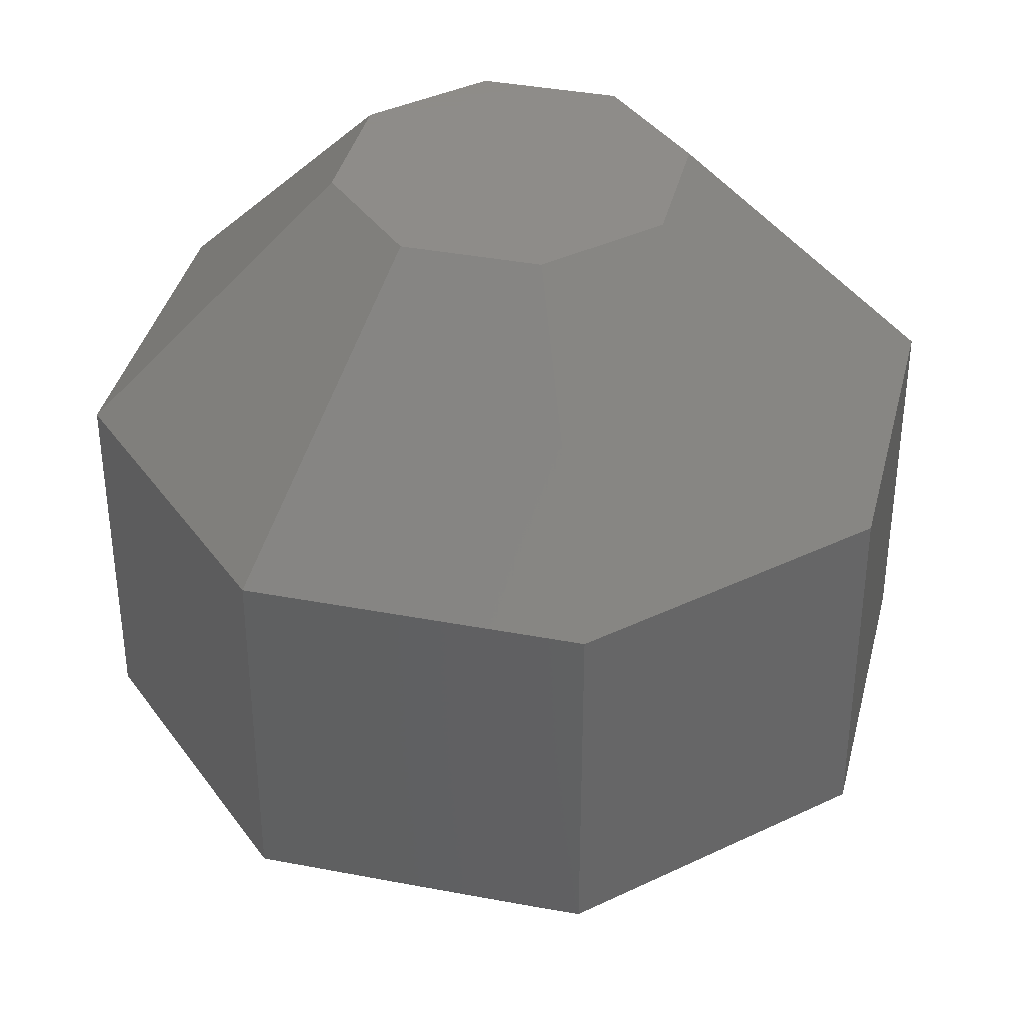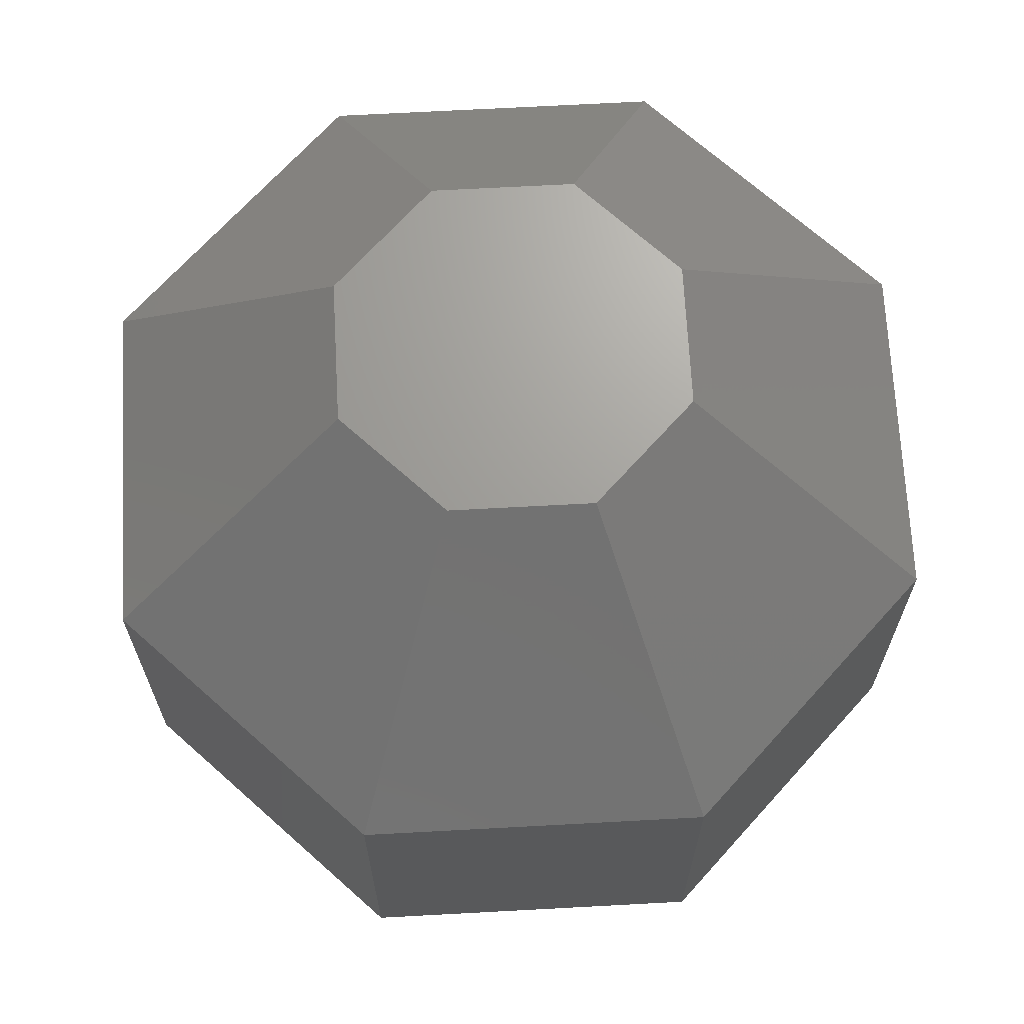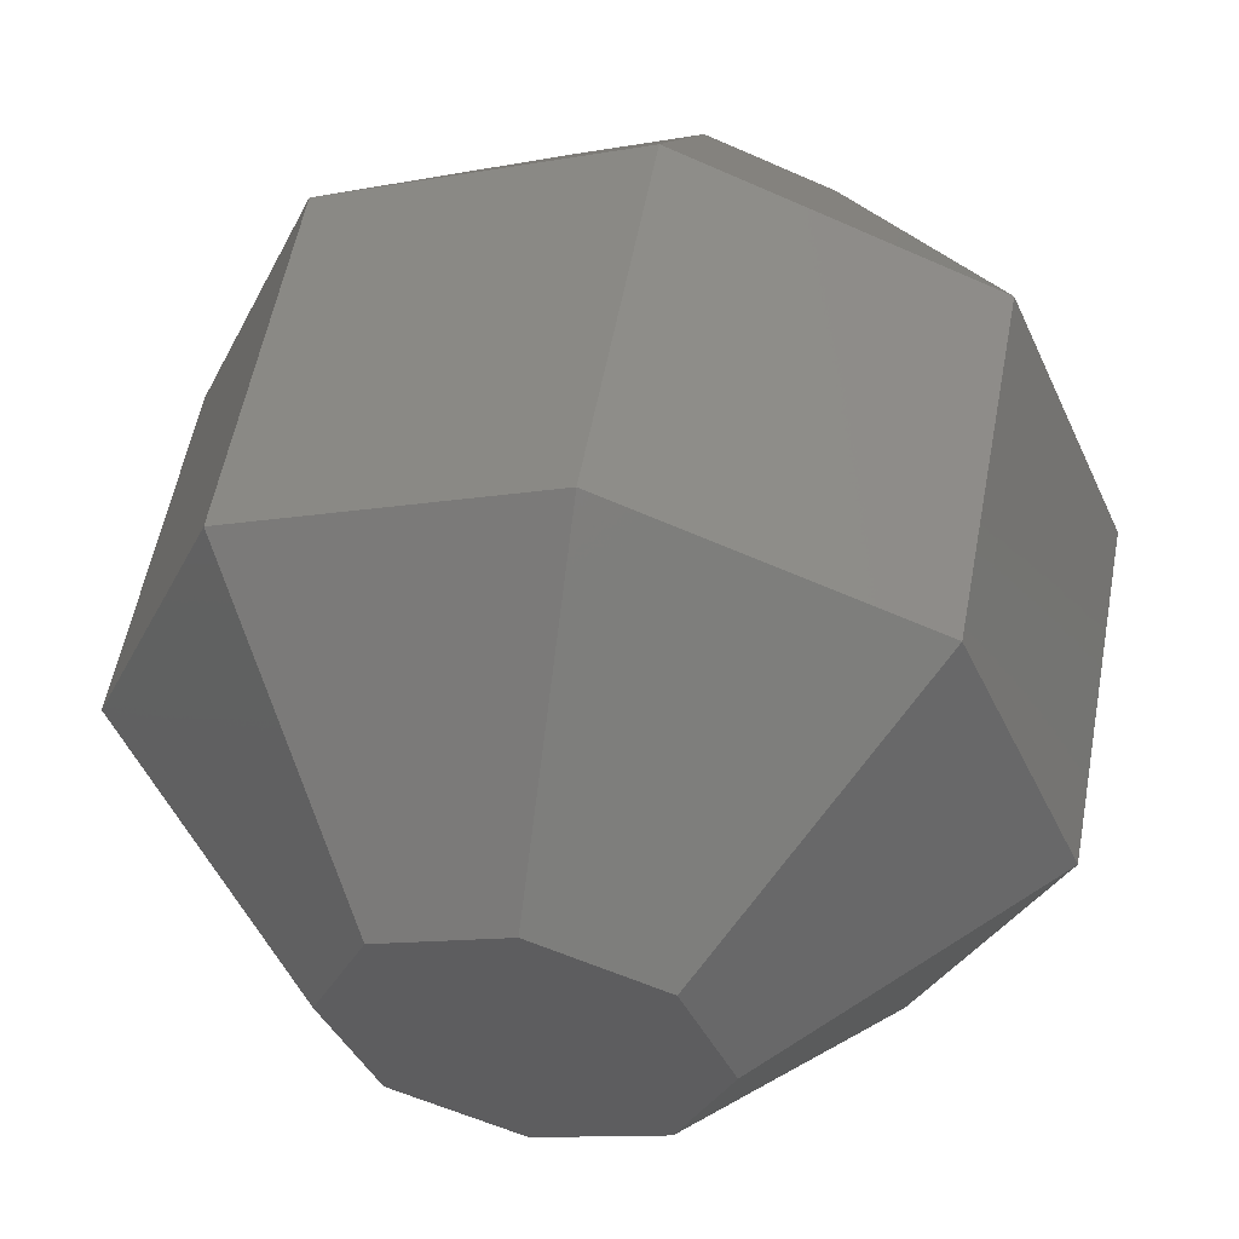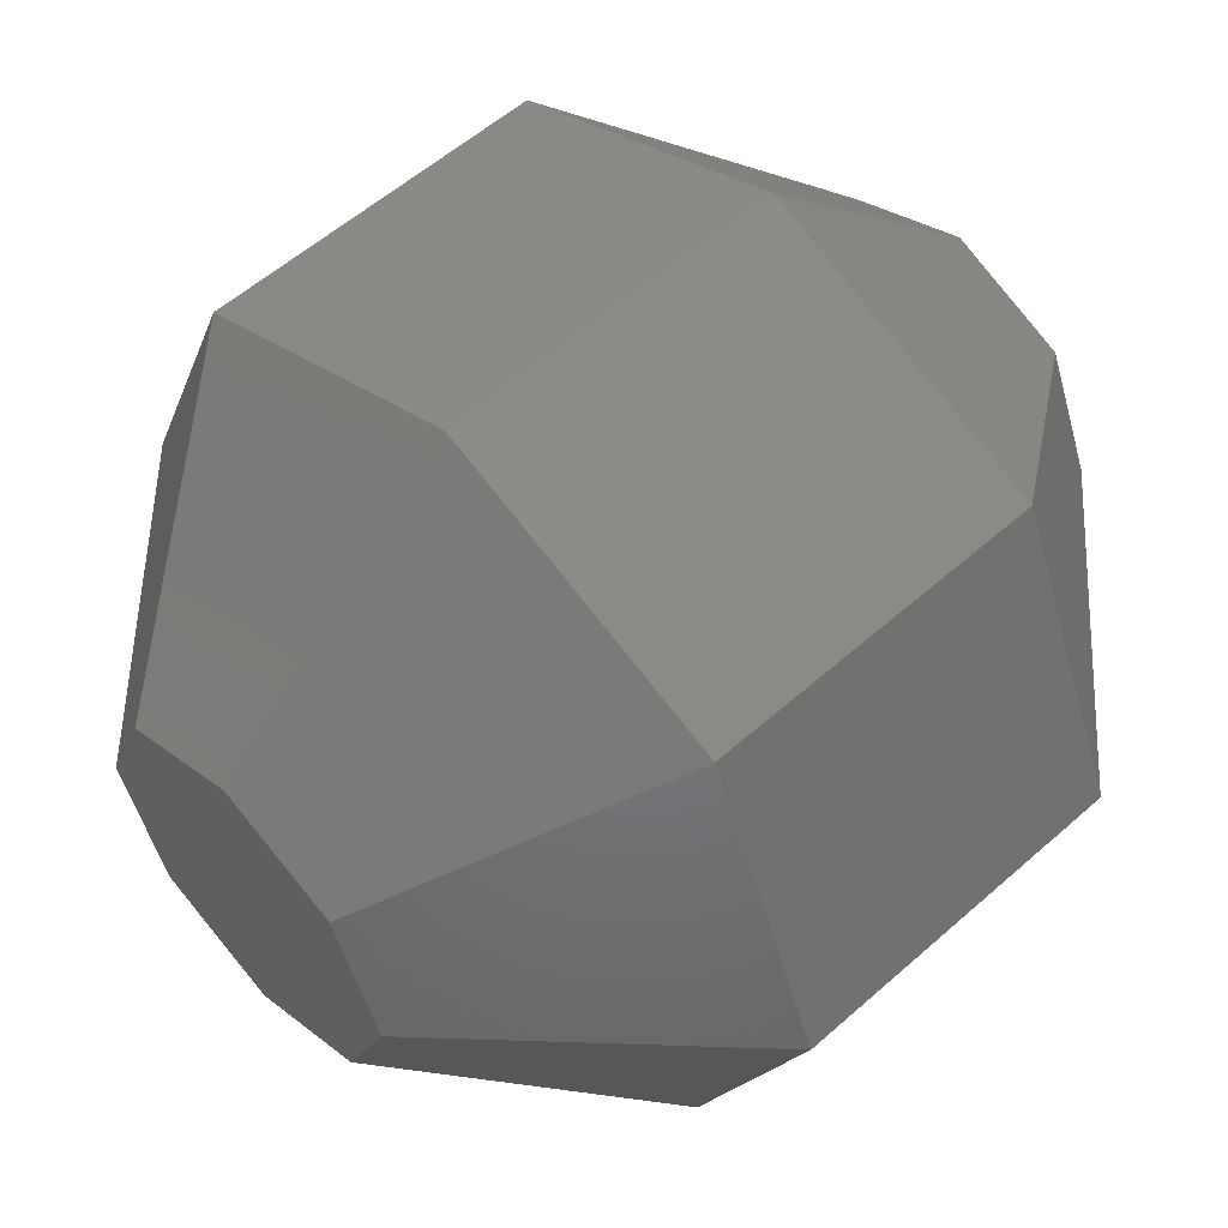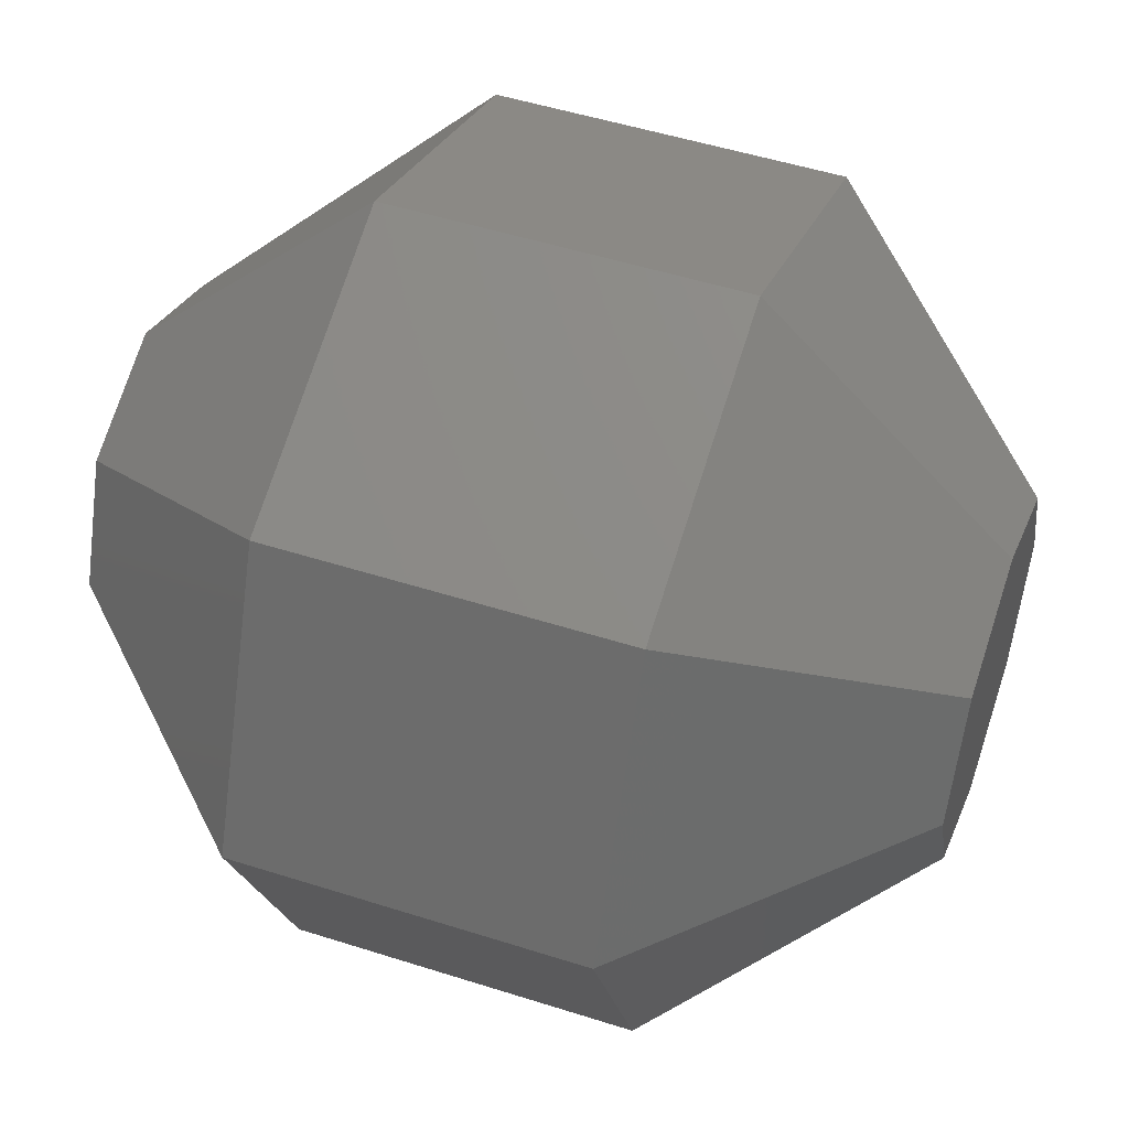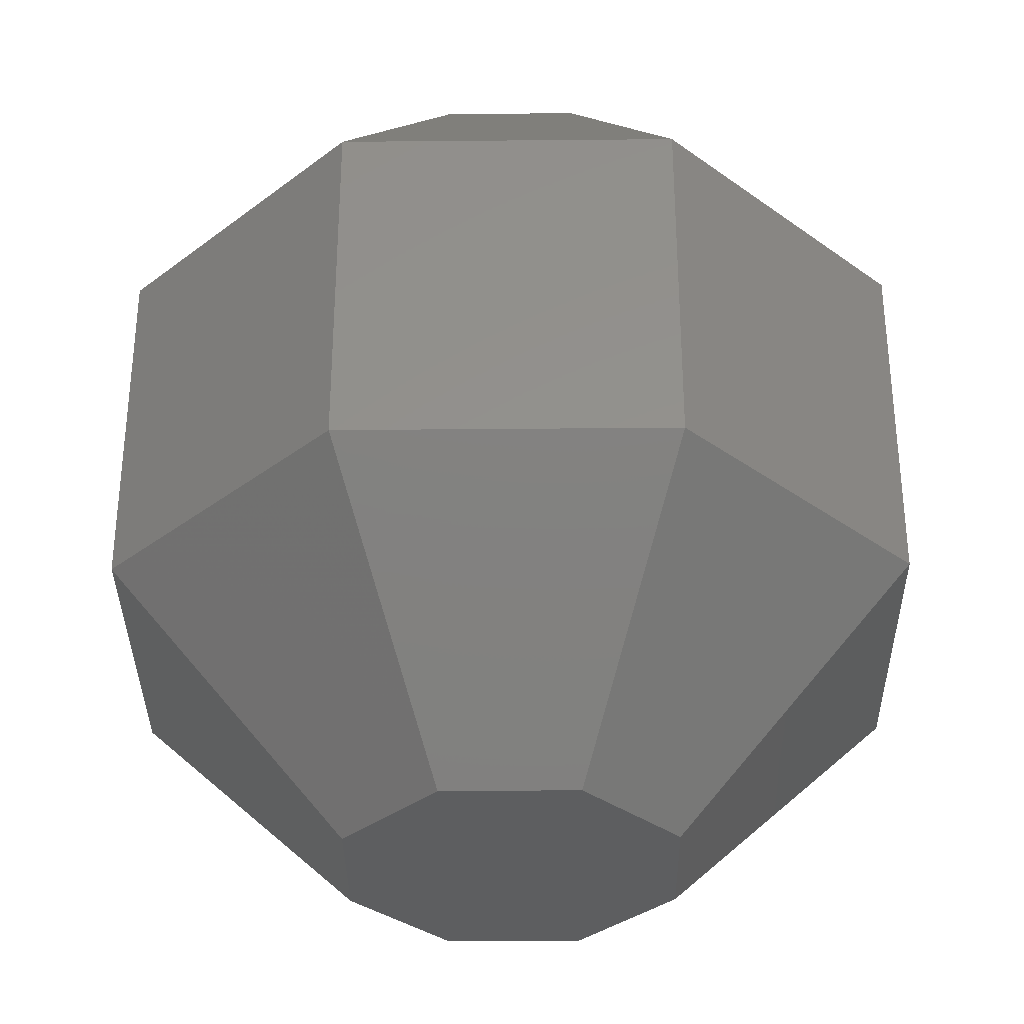
<metadata>
{"format":"stl","ext":"stl","renderer":"f3d","projection":"perspective","resolution":1024,"background":"white","views":[{"elev":38.0,"azim":81.1,"up":"+Z"},{"elev":68.5,"azim":109.4,"up":"+Z"},{"elev":55.4,"azim":-169.5,"up":"+Y"},{"elev":55.8,"azim":-133.0,"up":"+Y"},{"elev":50.1,"azim":-70.6,"up":"+Y"},{"elev":-34.3,"azim":-21.8,"up":"+Z"}]}
</metadata>
<code>
# stl→obj: 64 verts, 120 faces
v -2.613 -2.613 2.165
v -3.696 0 2.165
v -1.082 -1.082 0
v -1.531 0 0
v -2.613 2.613 2.165
v -3.696 0 5.226
v -2.613 2.613 5.226
v -2.613 -2.613 5.226
v 0 -3.696 2.165
v 0 -1.531 0
v 0 -3.696 5.226
v -1.082 1.082 0
v 0 1.531 0
v 1.082 1.082 0
v 1.531 0 0
v 1.082 -1.082 0
v 0 3.696 2.165
v 0 3.696 5.226
v 0 1.531 7.391
v -1.082 1.082 7.391
v -1.531 0 7.391
v -1.082 -1.082 7.391
v 2.613 -2.613 2.165
v 2.613 -2.613 5.226
v 0 -1.531 7.391
v 3.696 0 2.165
v 2.613 2.613 2.165
v 2.613 2.613 5.226
v 1.082 1.082 7.391
v 1.082 -1.082 7.391
v 1.531 0 7.391
v 3.696 0 5.226
v -2.352 -2.352 2.318
v -3.326 0 2.318
v -0.9742 -0.9742 0.3695
v -1.378 0 0.3695
v -2.352 2.352 2.318
v -3.326 0 5.073
v -2.352 2.352 5.073
v -2.352 -2.352 5.073
v 0 -3.326 2.318
v 0 -1.378 0.3695
v 0 -3.326 5.073
v -0.9742 0.9742 0.3695
v 0 1.378 0.3695
v 0.9742 0.9742 0.3695
v 1.378 0 0.3695
v 0.9742 -0.9742 0.3695
v 0 3.326 2.318
v 0 3.326 5.073
v 0 1.378 7.021
v -0.9742 0.9742 7.021
v -1.378 0 7.021
v -0.9742 -0.9742 7.021
v 2.352 -2.352 2.318
v 2.352 -2.352 5.073
v 0 -1.378 7.021
v 3.326 0 2.318
v 2.352 2.352 2.318
v 2.352 2.352 5.073
v 0.9742 0.9742 7.021
v 0.9742 -0.9742 7.021
v 1.378 0 7.021
v 3.326 0 5.073
f 1 2 3
f 3 2 4
f 4 2 5
f 2 6 5
f 5 6 7
f 2 1 6
f 6 1 8
f 9 1 10
f 10 1 3
f 8 1 9
f 11 8 9
f 4 12 3
f 3 12 13
f 3 13 14
f 3 14 15
f 3 15 16
f 3 16 10
f 4 5 12
f 12 5 17
f 5 7 17
f 17 7 18
f 18 7 19
f 19 7 20
f 7 6 20
f 20 6 21
f 21 6 8
f 21 8 22
f 22 8 11
f 23 9 16
f 16 9 10
f 11 9 23
f 24 11 23
f 25 22 11
f 25 11 24
f 23 16 15
f 23 15 26
f 15 14 26
f 26 14 27
f 14 13 27
f 27 13 17
f 13 12 17
f 17 18 27
f 27 18 28
f 28 18 29
f 18 19 29
f 20 21 22
f 30 20 25
f 25 20 22
f 31 20 30
f 29 20 31
f 19 20 29
f 24 23 26
f 32 24 26
f 30 25 24
f 32 30 24
f 26 27 28
f 32 26 28
f 28 31 32
f 28 29 31
f 31 30 32
f 33 34 35
f 35 34 36
f 36 34 37
f 34 38 37
f 37 38 39
f 34 33 38
f 38 33 40
f 41 33 42
f 42 33 35
f 40 33 41
f 43 40 41
f 36 44 35
f 35 44 45
f 35 45 46
f 35 46 47
f 35 47 48
f 35 48 42
f 36 37 44
f 44 37 49
f 37 39 49
f 49 39 50
f 50 39 51
f 51 39 52
f 39 38 52
f 52 38 53
f 53 38 40
f 53 40 54
f 54 40 43
f 55 41 48
f 48 41 42
f 43 41 55
f 56 43 55
f 57 54 43
f 57 43 56
f 55 48 47
f 55 47 58
f 47 46 58
f 58 46 59
f 46 45 59
f 59 45 49
f 45 44 49
f 49 50 59
f 59 50 60
f 60 50 61
f 50 51 61
f 52 53 54
f 62 52 57
f 57 52 54
f 63 52 62
f 61 52 63
f 51 52 61
f 56 55 58
f 64 56 58
f 62 57 56
f 64 62 56
f 58 59 60
f 64 58 60
f 60 63 64
f 60 61 63
f 63 62 64

</code>
